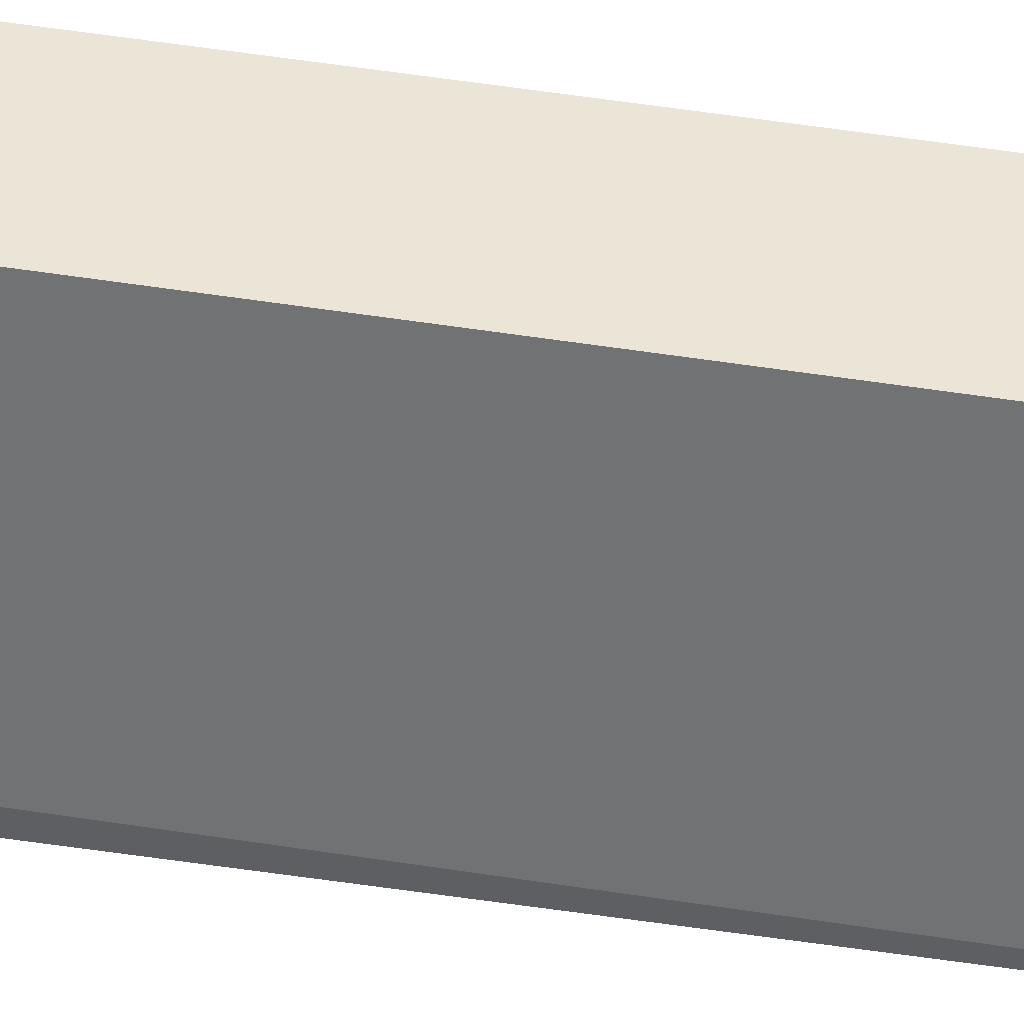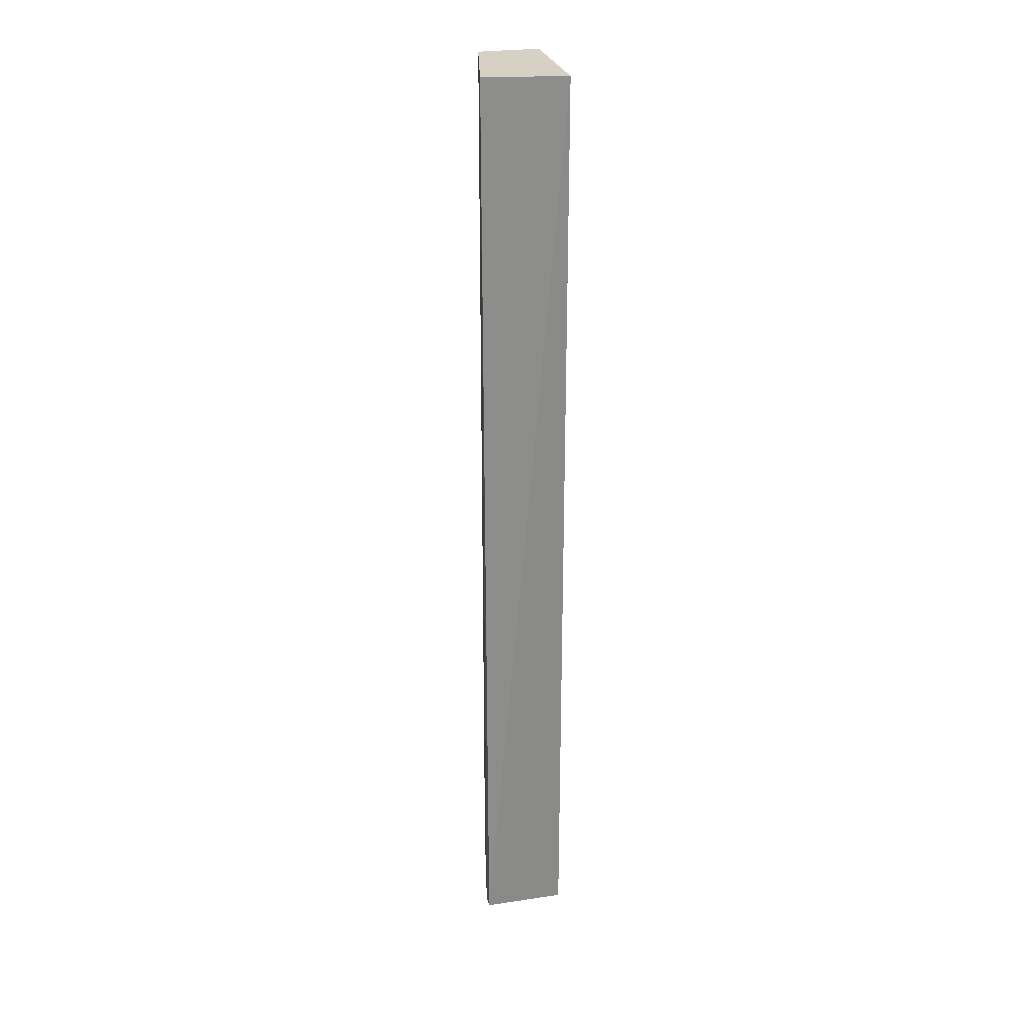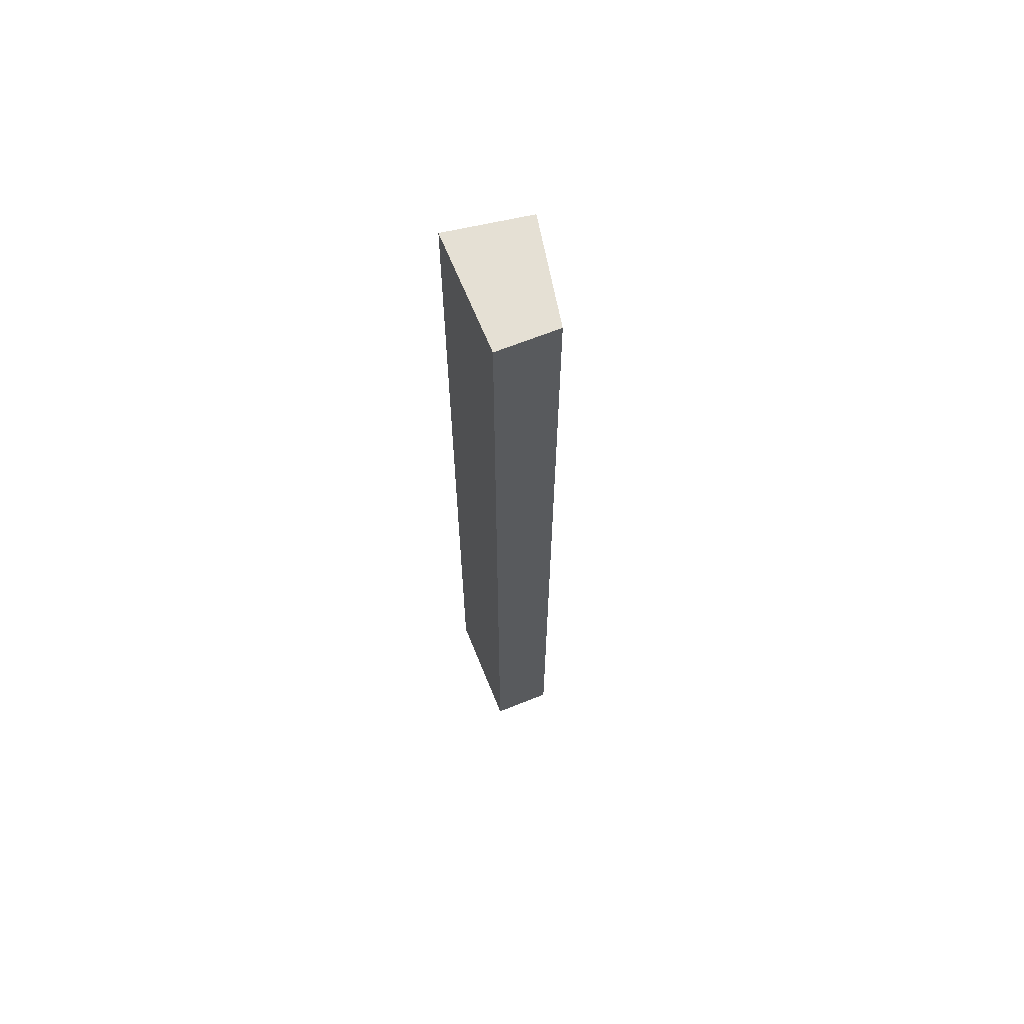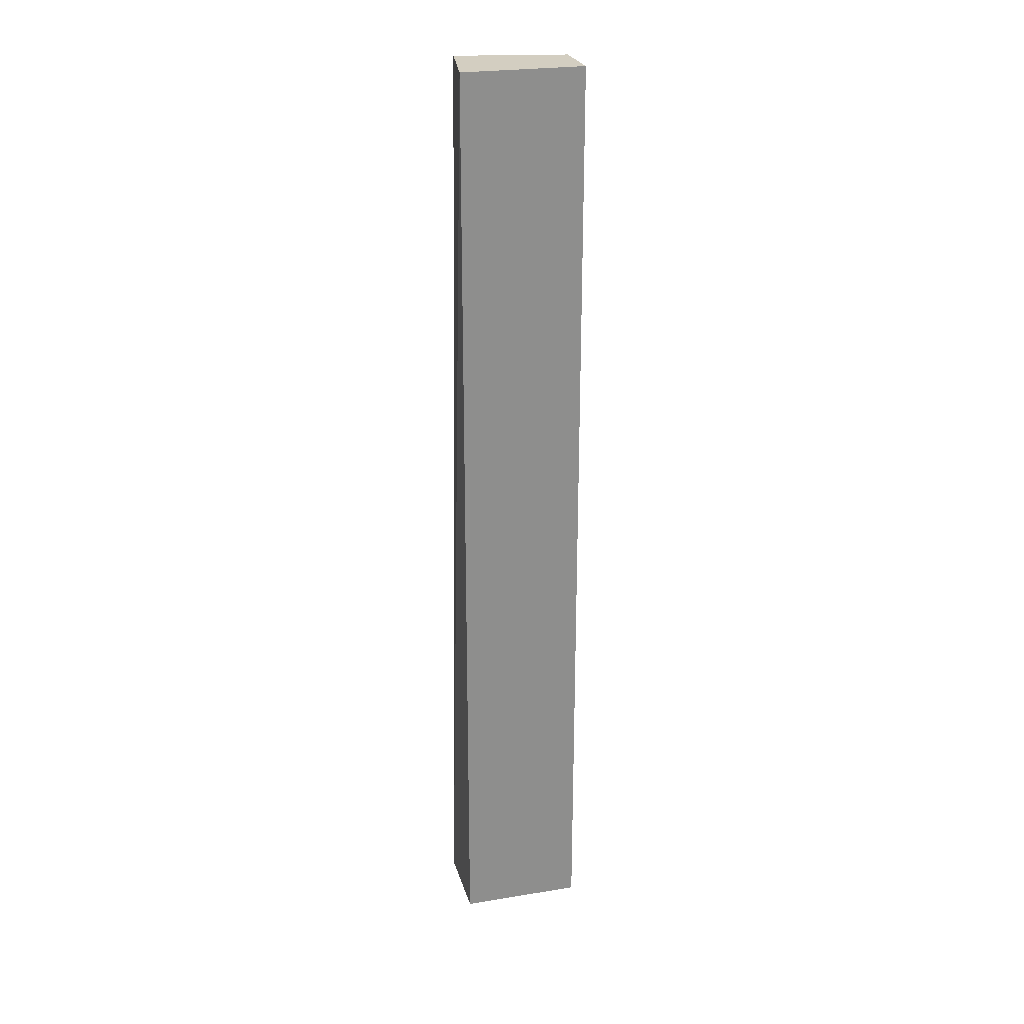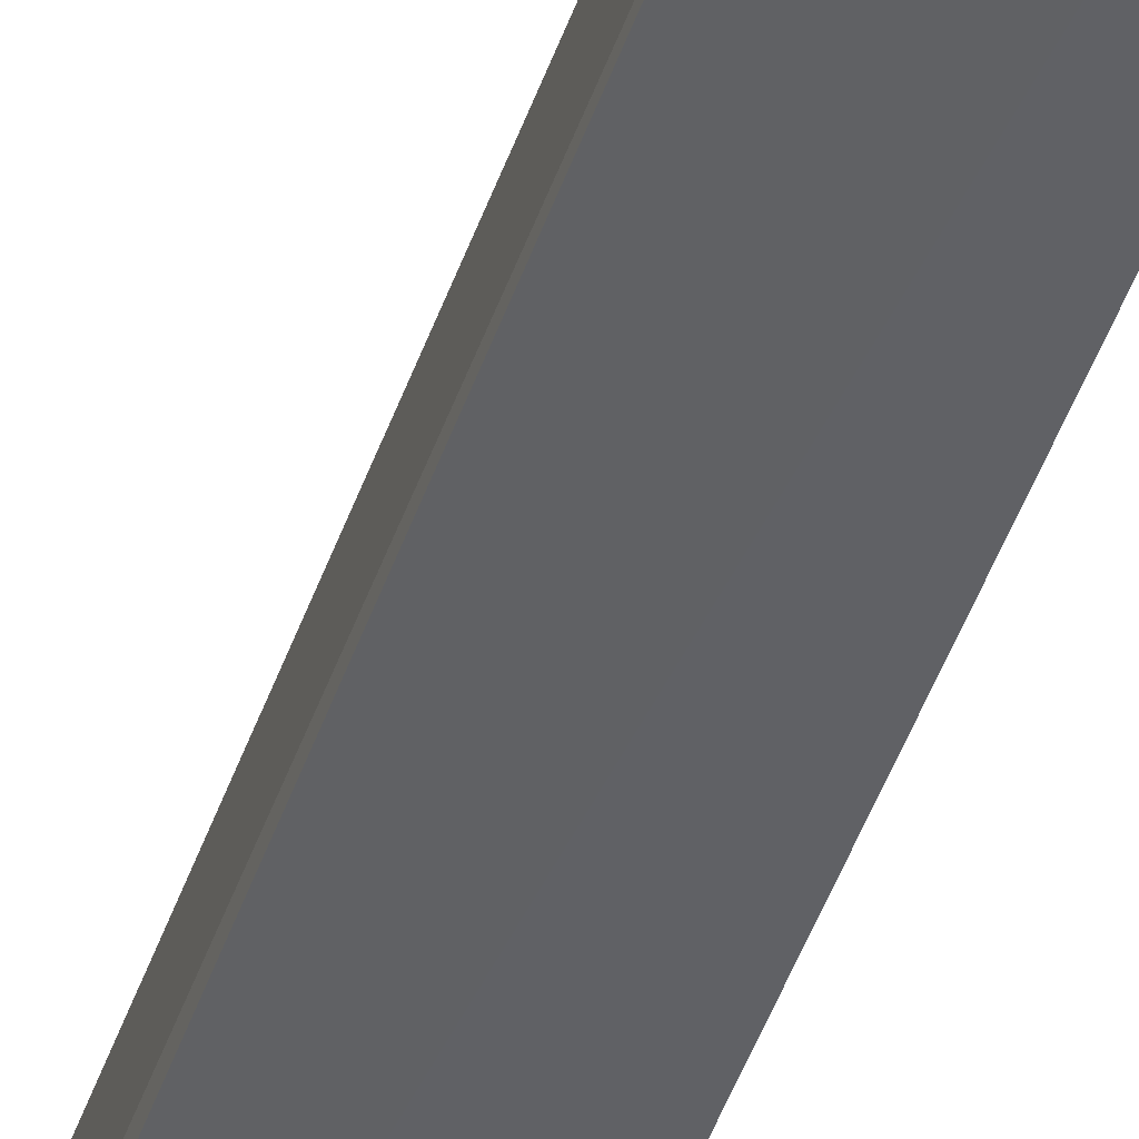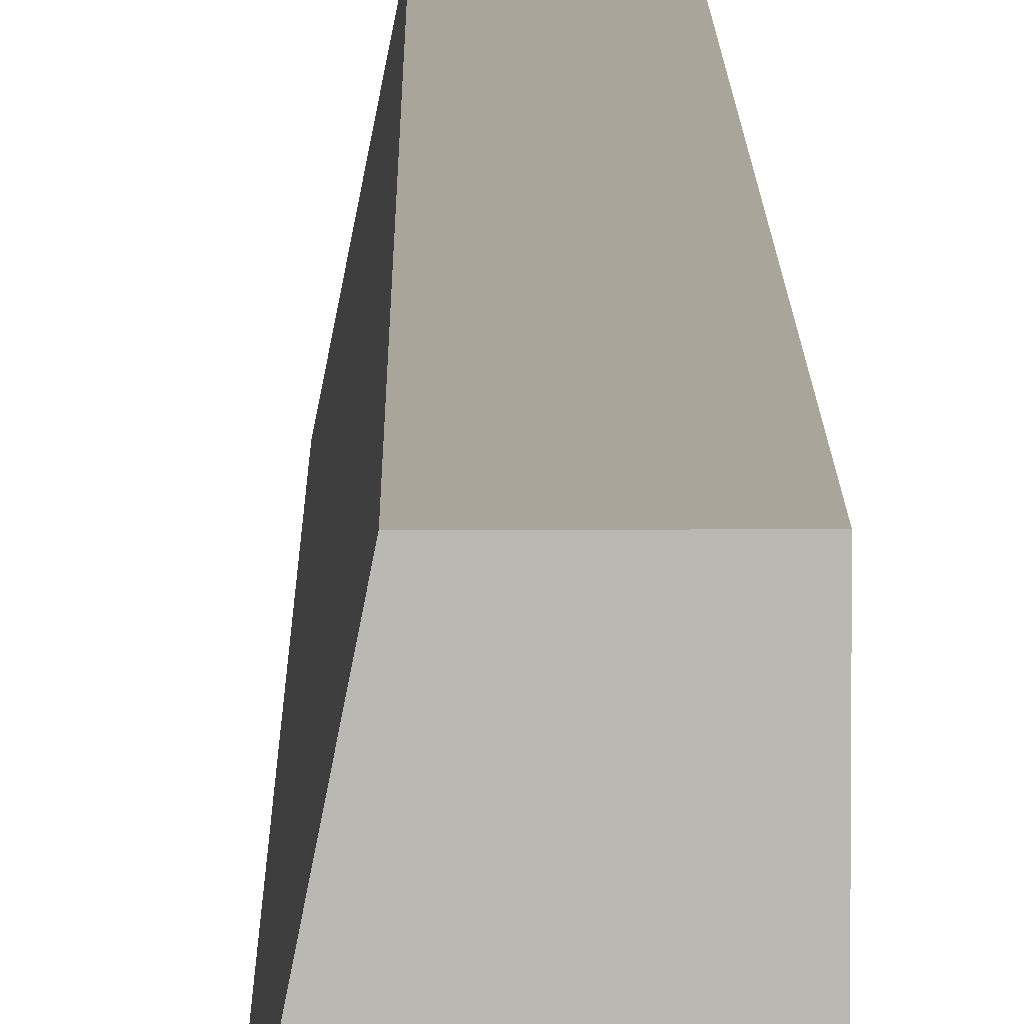
<metadata>
{"format":"obj","ext":"obj","renderer":"f3d","projection":"perspective","resolution":1024,"background":"white","views":[{"elev":44.2,"azim":100.9,"up":"+Z"},{"elev":26.7,"azim":166.9,"up":"+Y"},{"elev":65.9,"azim":-22.0,"up":"+Y"},{"elev":25.1,"azim":-104.8,"up":"+Y"},{"elev":-47.6,"azim":161.1,"up":"+Z"},{"elev":7.6,"azim":179.7,"up":"+Z"}]}
</metadata>
<code>
v -0.004025 0.002255 0.009169
v -0.004025 -0.004455 0.009169
v -0.003872 -0.004455 0.008306
v -0.004455 0.002255 0.008306
v -0.004455 0.002255 0.009169
v -0.004455 -0.004455 0.008306
v -0.003872 0.002255 0.0084
v -0.004455 -0.004455 0.009169
v -0.003872 -0.004455 0.0084
f 5 2 1
f 5 1 4
f 6 3 2
f 6 4 3
f 6 5 4
f 7 3 4
f 7 4 1
f 8 6 2
f 8 2 5
f 8 5 6
f 9 2 3
f 9 3 7
f 9 7 1
f 9 1 2

</code>
